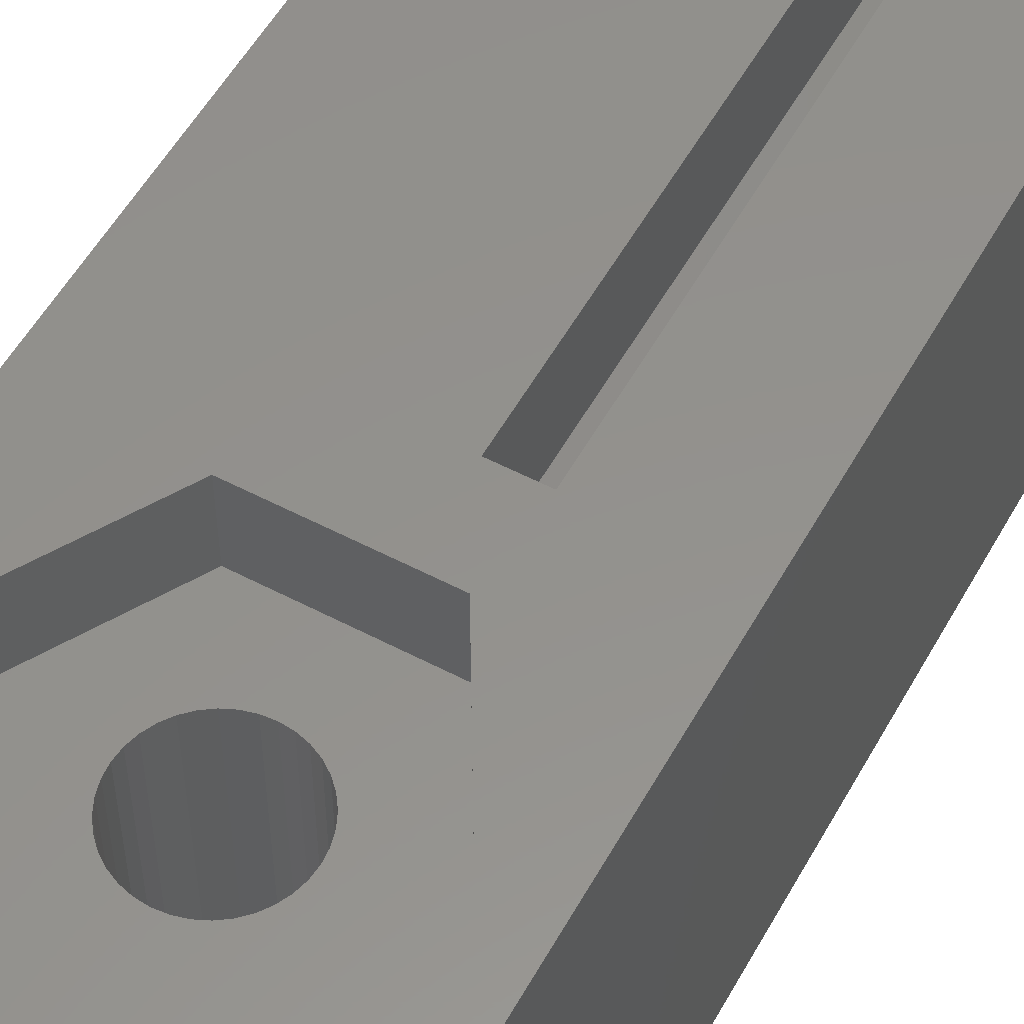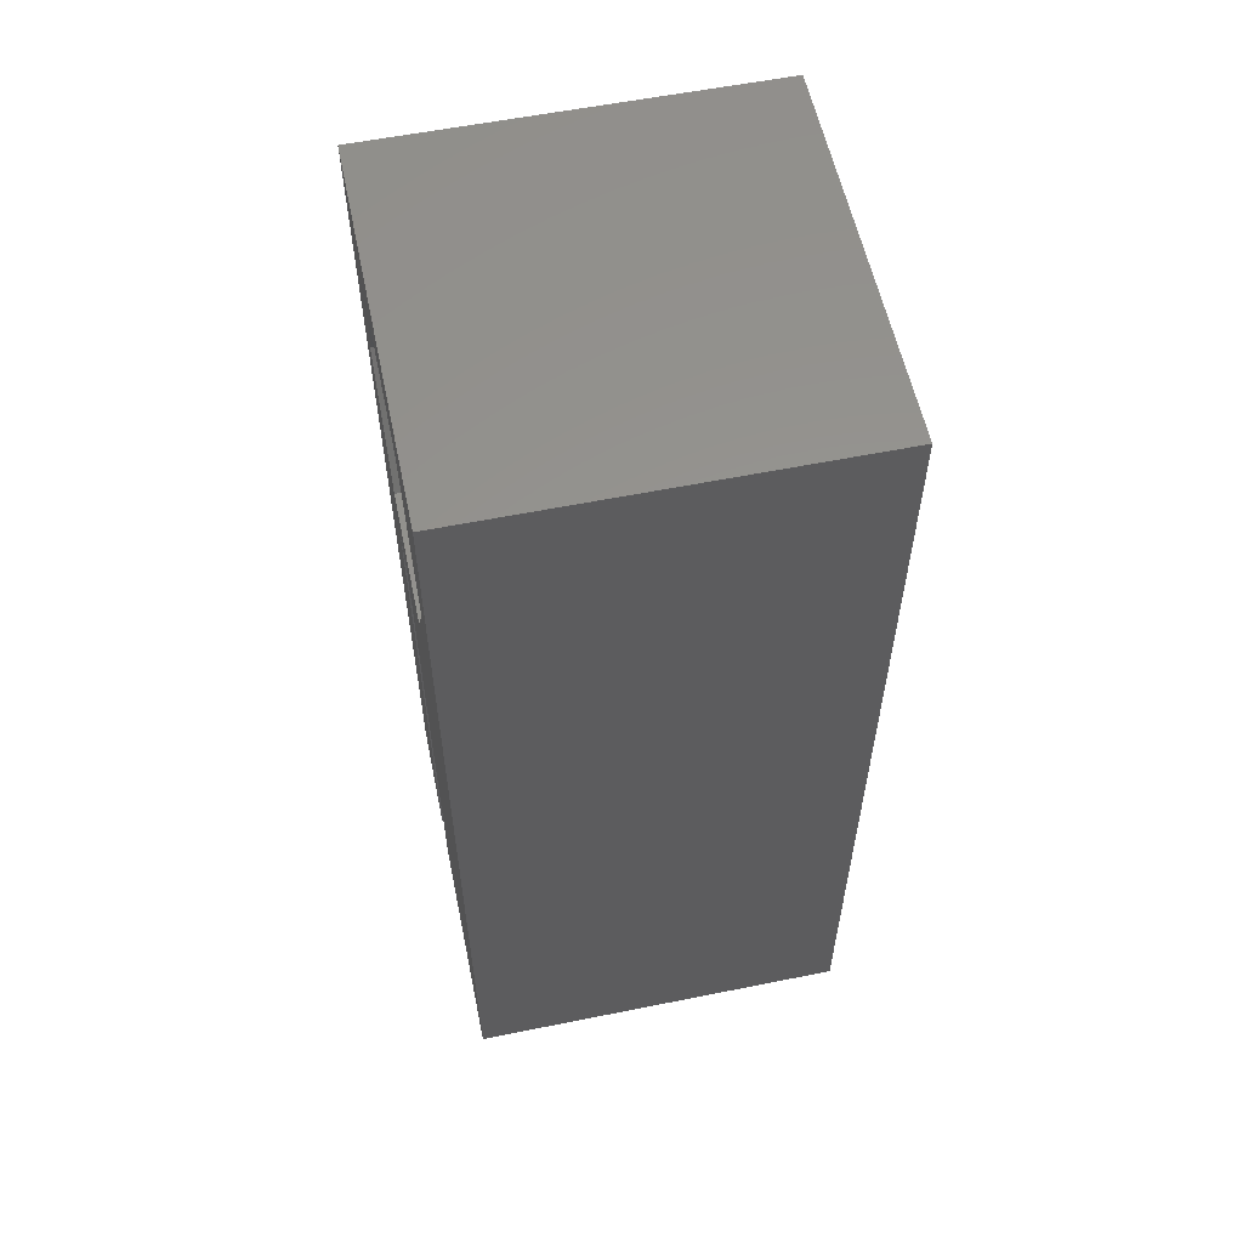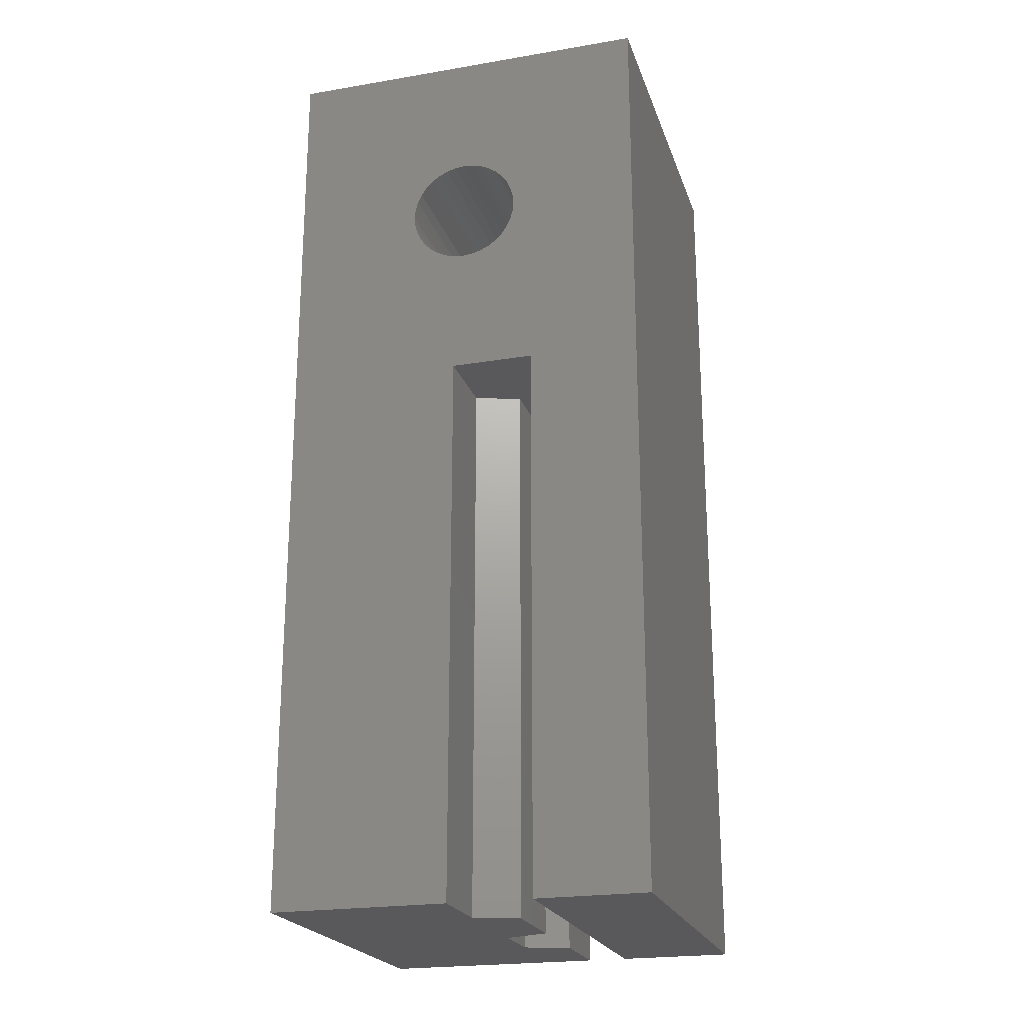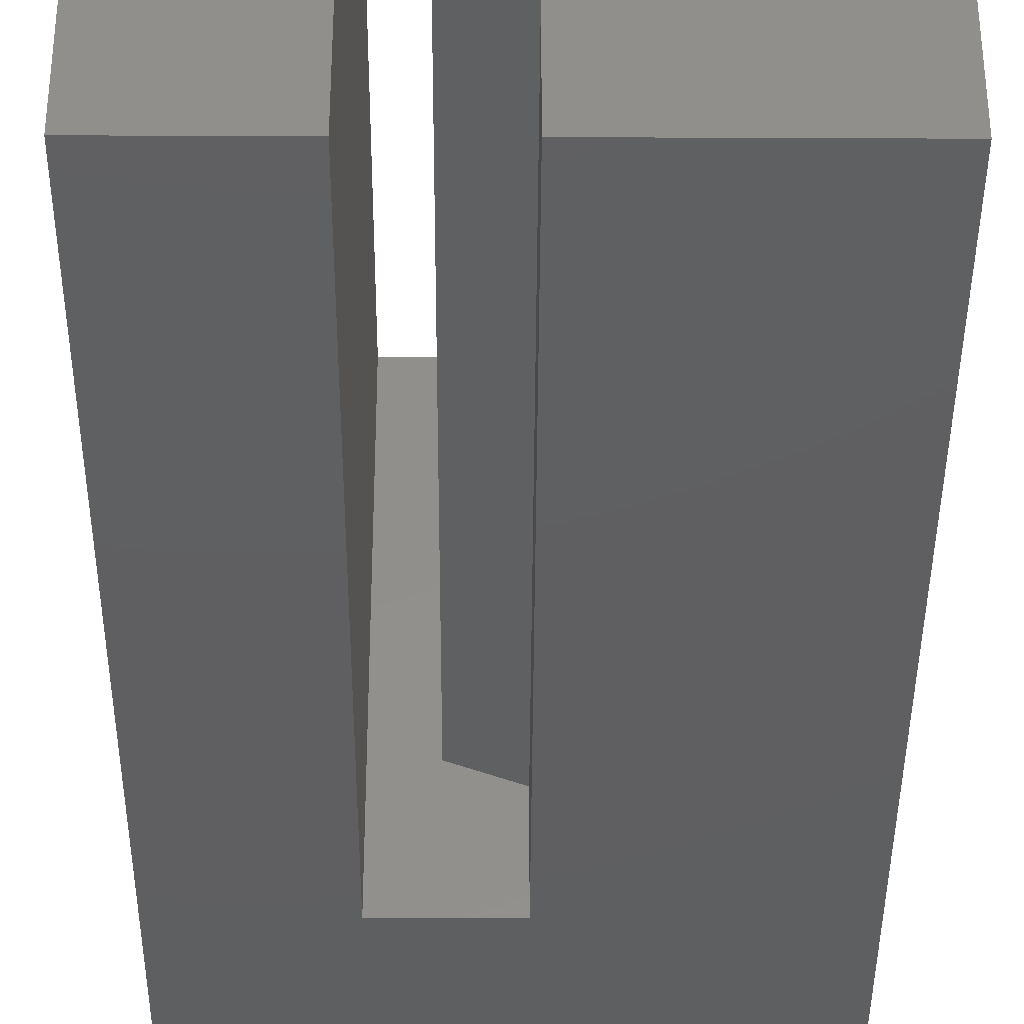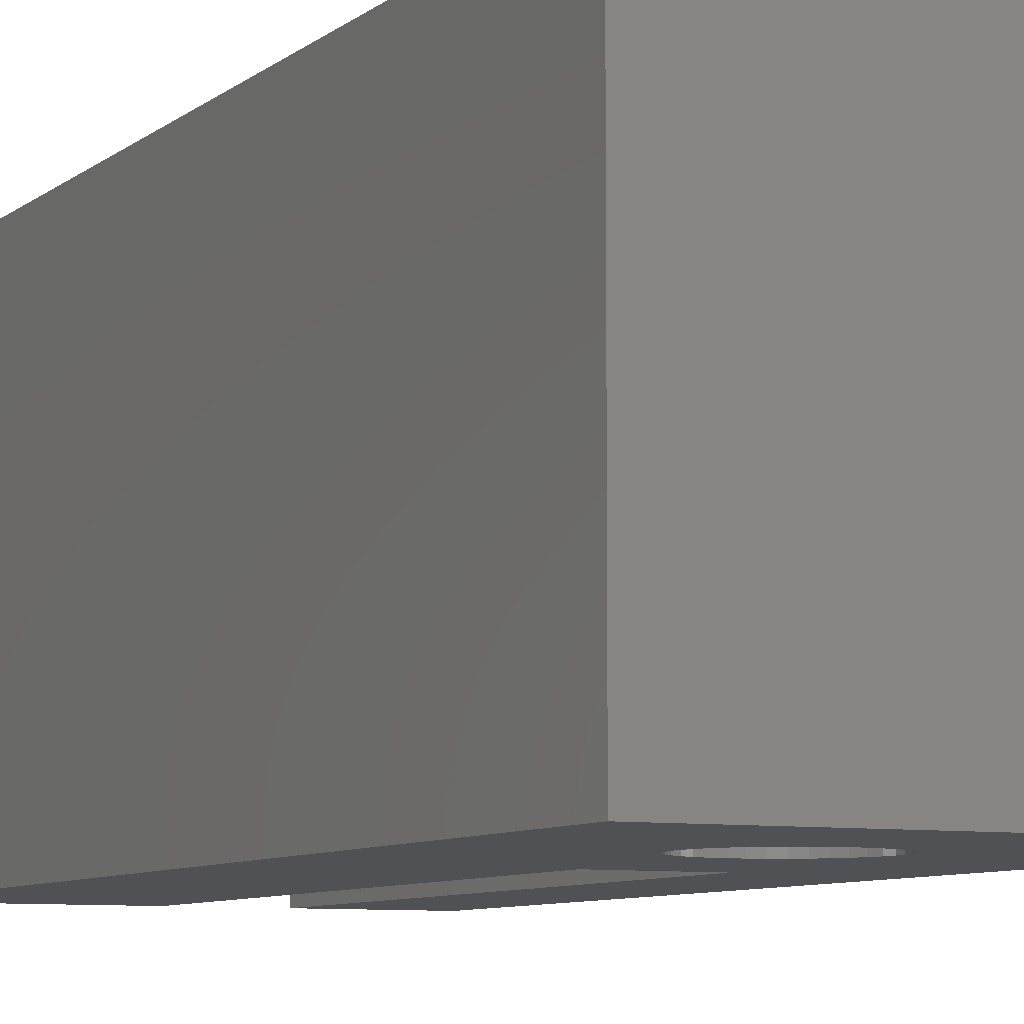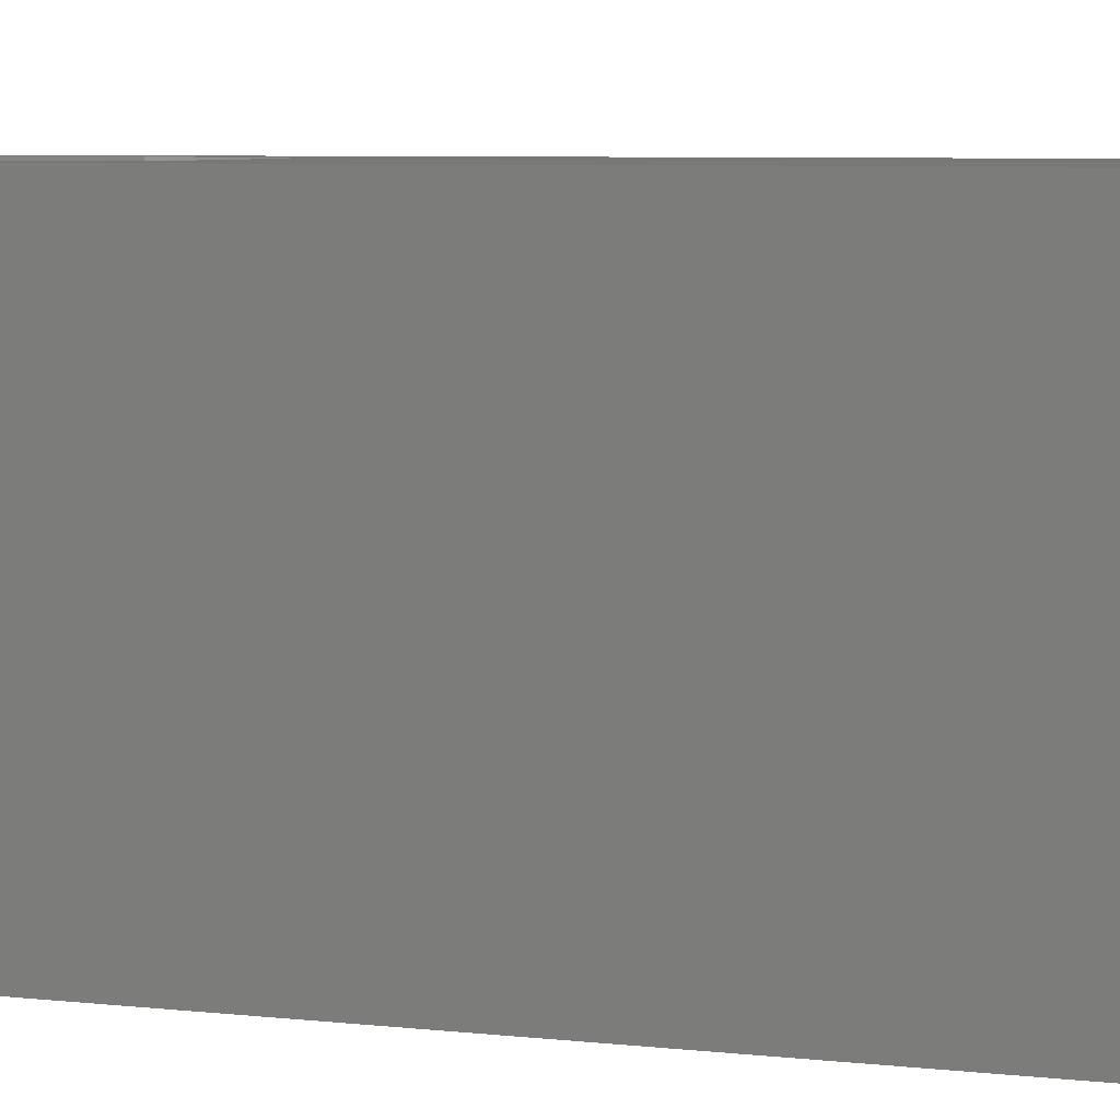
<metadata>
{"format":"stl","ext":"stl","renderer":"f3d","projection":"perspective","resolution":1024,"background":"white","views":[{"elev":55.1,"azim":-151.1,"up":"+Z"},{"elev":57.8,"azim":78.2,"up":"+Y"},{"elev":-22.2,"azim":-163.7,"up":"+Y"},{"elev":-38.9,"azim":-0.3,"up":"+Z"},{"elev":-7.6,"azim":154.0,"up":"+Z"},{"elev":5.7,"azim":-69.4,"up":"+Z"}]}
</metadata>
<code>
# stl→obj: 118 verts, 224 faces
v 5.25 0 2.158
v 5.25 0 0
v 10 0 0
v 5.25 0 5.455
v 4.05 0 5.018
v 4.05 0 2.595
v 5.25 0 7.158
v 10 0 10
v 4.05 0 7.595
v 4.05 0 10
v 3.523 19.74 8
v 3.5 20 0
v 3.5 20 8
v 3.523 20.26 0
v 3.523 20.26 8
v 3.59 20.51 0
v 3.59 20.51 8
v 3.701 20.75 0
v 3.701 20.75 8
v 3.851 20.96 0
v 3.851 20.96 8
v 4.036 21.15 0
v 4.036 21.15 8
v 4.25 21.3 0
v 4.25 21.3 8
v 4.487 21.41 0
v 4.487 21.41 8
v 4.74 21.48 0
v 4.74 21.48 8
v 5 21.5 0
v 5 21.5 8
v 5.26 21.48 0
v 5.26 21.48 8
v 5.513 21.41 0
v 5.513 21.41 8
v 5.75 21.3 0
v 5.75 21.3 8
v 5.964 21.15 0
v 5.964 21.15 8
v 6.149 20.96 0
v 6.149 20.96 8
v 6.299 20.75 0
v 6.299 20.75 8
v 6.41 20.51 0
v 6.41 20.51 8
v 6.477 20.26 0
v 6.477 20.26 8
v 6.5 20 0
v 6.5 20 8
v 6.477 19.74 0
v 6.477 19.74 8
v 6.41 19.49 0
v 6.41 19.49 8
v 6.299 19.25 0
v 6.299 19.25 8
v 6.149 19.04 0
v 6.149 19.04 8
v 5.964 18.85 0
v 5.964 18.85 8
v 5.75 18.7 0
v 5.75 18.7 8
v 5.513 18.59 0
v 5.513 18.59 8
v 5.26 18.52 0
v 5.26 18.52 8
v 5 18.5 0
v 5 18.5 8
v 4.74 18.52 0
v 4.74 18.52 8
v 4.487 18.59 0
v 4.487 18.59 8
v 4.25 18.7 0
v 4.25 18.7 8
v 4.036 18.85 0
v 4.036 18.85 8
v 3.851 19.04 0
v 3.851 19.04 8
v 3.701 19.25 0
v 3.701 19.25 8
v 3.59 19.49 0
v 3.59 19.49 8
v 3.523 19.74 0
v 4.05 15 10
v 6.819 16.85 10
v 8.637 20 10
v 10 25 10
v 3 15 10
v 3.181 16.85 10
v 1.363 20 10
v 3 0 10
v 0 0 10
v 0 25 10
v 3.181 23.15 10
v 6.819 23.15 10
v 10 25 0
v 5.25 15 0
v 3 0 0
v 0 0 0
v 3 15 0
v 0 25 0
v 6.819 16.85 8
v 3.181 16.85 8
v 1.363 20 8
v 3.181 23.15 8
v 6.819 23.15 8
v 8.637 20 8
v 4.05 15 7.595
v 5.25 15 7.158
v 4.05 3.469e-15 7.595
v 5.25 3.469e-15 7.158
v 5.25 15 5.455
v 4.05 15 5.018
v 5.25 -6.939e-15 5.455
v 4.05 -6.939e-15 5.018
v 4.05 15 2.595
v 5.25 15 2.158
v 4.05 3.469e-15 2.595
v 5.25 3.469e-15 2.158
f 1 2 3
f 4 5 6
f 6 1 4
f 4 1 3
f 4 3 7
f 7 3 8
f 7 8 9
f 9 8 10
f 11 12 13
f 13 12 14
f 13 14 15
f 15 14 16
f 15 16 17
f 17 16 18
f 17 18 19
f 19 18 20
f 19 20 21
f 21 20 22
f 21 22 23
f 23 22 24
f 23 24 25
f 25 24 26
f 25 26 27
f 27 26 28
f 27 28 29
f 29 28 30
f 29 30 31
f 31 30 32
f 31 32 33
f 33 32 34
f 33 34 35
f 35 34 36
f 35 36 37
f 37 36 38
f 37 38 39
f 39 38 40
f 39 40 41
f 41 40 42
f 41 42 43
f 43 42 44
f 43 44 45
f 45 44 46
f 45 46 47
f 47 46 48
f 47 48 49
f 49 48 50
f 49 50 51
f 51 50 52
f 51 52 53
f 53 52 54
f 53 54 55
f 55 54 56
f 55 56 57
f 57 56 58
f 57 58 59
f 59 58 60
f 59 60 61
f 61 60 62
f 61 62 63
f 63 62 64
f 63 64 65
f 65 64 66
f 65 66 67
f 67 66 68
f 67 68 69
f 69 68 70
f 69 70 71
f 71 70 72
f 71 72 73
f 73 72 74
f 73 74 75
f 75 74 76
f 75 76 77
f 77 76 78
f 77 78 79
f 79 78 80
f 79 80 81
f 81 80 82
f 81 82 11
f 11 82 12
f 83 10 84
f 84 10 8
f 84 8 85
f 85 8 86
f 83 84 87
f 87 84 88
f 87 88 89
f 90 87 91
f 91 87 89
f 91 89 92
f 92 89 93
f 92 93 86
f 86 93 94
f 86 94 85
f 3 2 95
f 95 2 96
f 97 98 99
f 99 98 100
f 78 76 99
f 66 96 68
f 68 96 99
f 68 99 70
f 76 74 99
f 99 74 72
f 99 72 70
f 96 60 58
f 26 24 100
f 100 24 22
f 100 82 99
f 99 82 80
f 99 80 78
f 66 64 96
f 96 64 62
f 96 62 60
f 50 48 95
f 95 48 46
f 22 20 100
f 100 20 18
f 100 18 16
f 16 14 100
f 100 14 12
f 100 12 82
f 58 56 96
f 96 56 54
f 96 54 95
f 95 54 52
f 95 52 50
f 46 44 95
f 95 44 42
f 95 42 40
f 40 38 95
f 95 38 36
f 95 36 34
f 34 32 95
f 95 32 30
f 95 30 100
f 100 30 28
f 100 28 26
f 91 92 98
f 98 92 100
f 90 91 97
f 97 91 98
f 86 8 95
f 95 8 3
f 92 86 100
f 100 86 95
f 101 102 84
f 84 102 88
f 102 103 88
f 88 103 89
f 103 104 89
f 89 104 93
f 104 105 93
f 93 105 94
f 105 106 94
f 94 106 85
f 106 101 85
f 85 101 84
f 47 49 106
f 57 59 101
f 101 59 61
f 49 51 106
f 106 51 53
f 106 53 101
f 101 53 55
f 101 55 57
f 69 71 102
f 102 71 73
f 35 37 105
f 105 37 39
f 61 63 101
f 101 63 65
f 101 65 102
f 102 65 67
f 102 67 69
f 73 75 102
f 102 75 77
f 102 77 103
f 103 77 79
f 79 81 103
f 103 81 11
f 103 11 13
f 27 29 104
f 104 29 31
f 104 31 105
f 105 31 33
f 105 33 35
f 39 41 105
f 105 41 43
f 105 43 106
f 106 43 45
f 106 45 47
f 13 15 103
f 103 15 17
f 103 17 104
f 104 17 19
f 104 19 21
f 21 23 104
f 104 23 25
f 104 25 27
f 83 107 10
f 10 107 9
f 107 108 109
f 109 108 110
f 108 111 7
f 7 111 4
f 111 112 113
f 113 112 114
f 112 115 5
f 5 115 6
f 115 116 117
f 117 116 118
f 116 96 1
f 1 96 2
f 99 87 97
f 97 87 90
f 107 83 87
f 112 111 108
f 108 107 112
f 112 107 87
f 112 87 115
f 115 87 99
f 115 99 116
f 116 99 96

</code>
